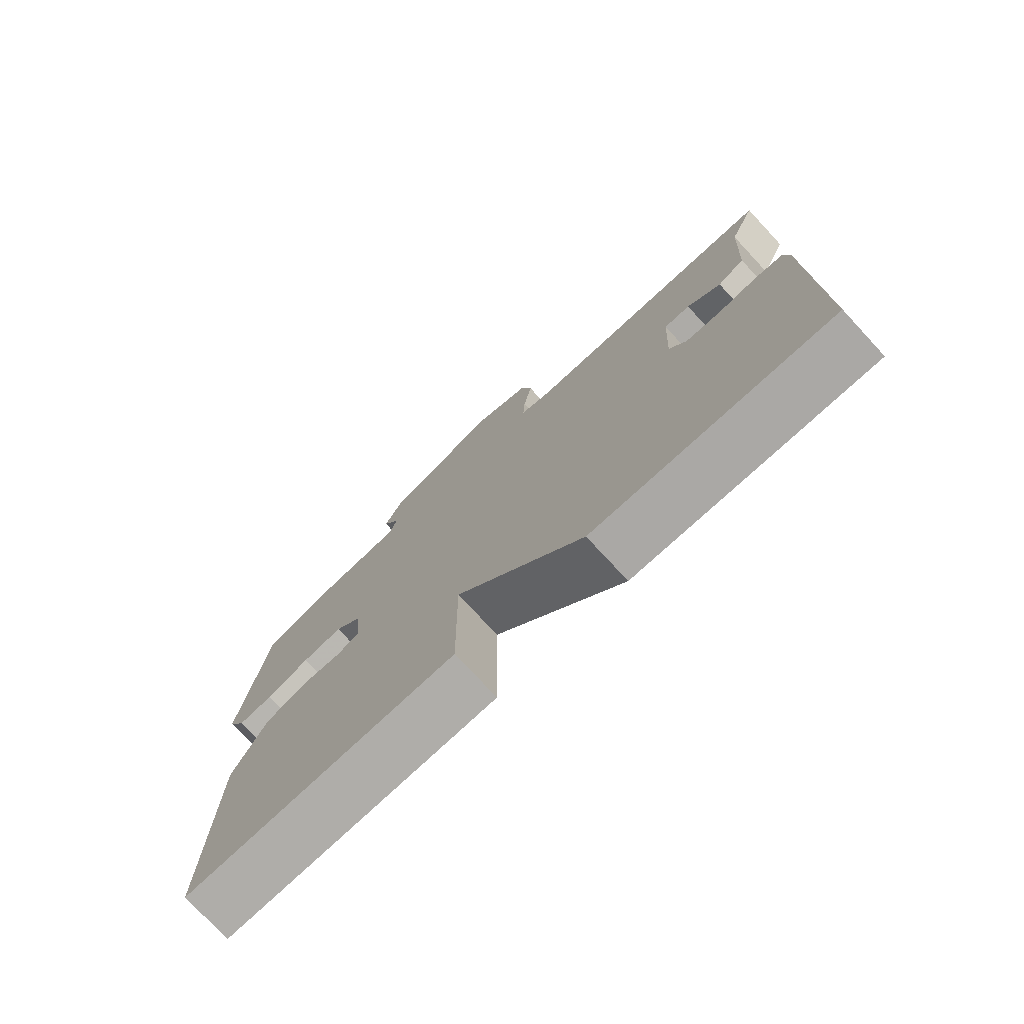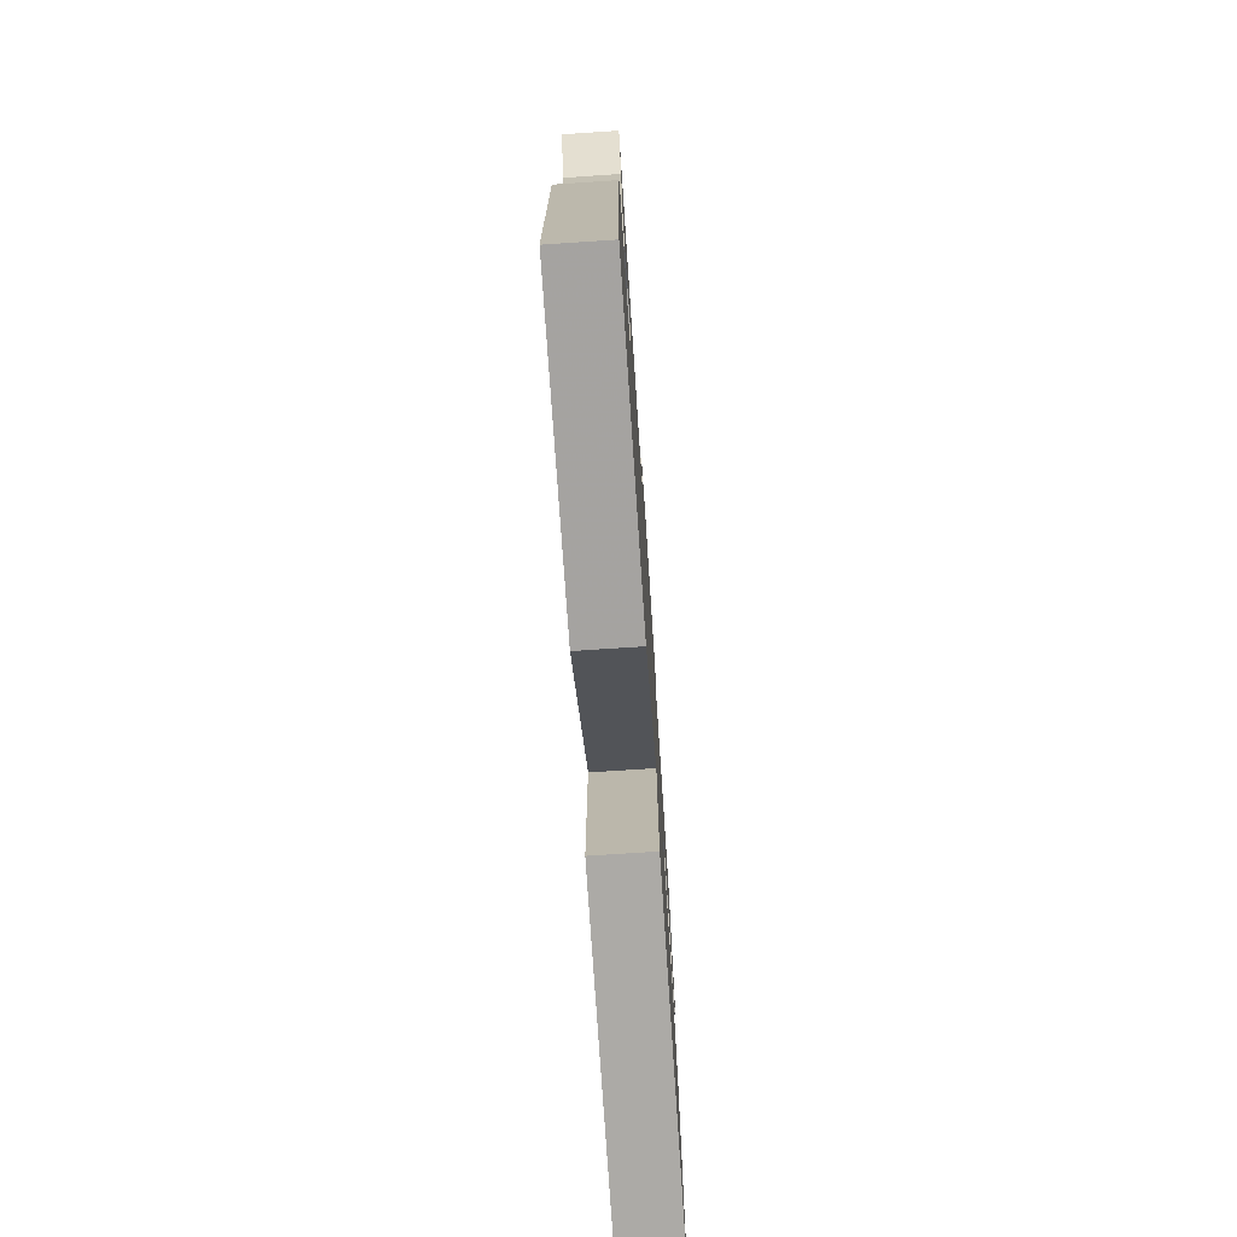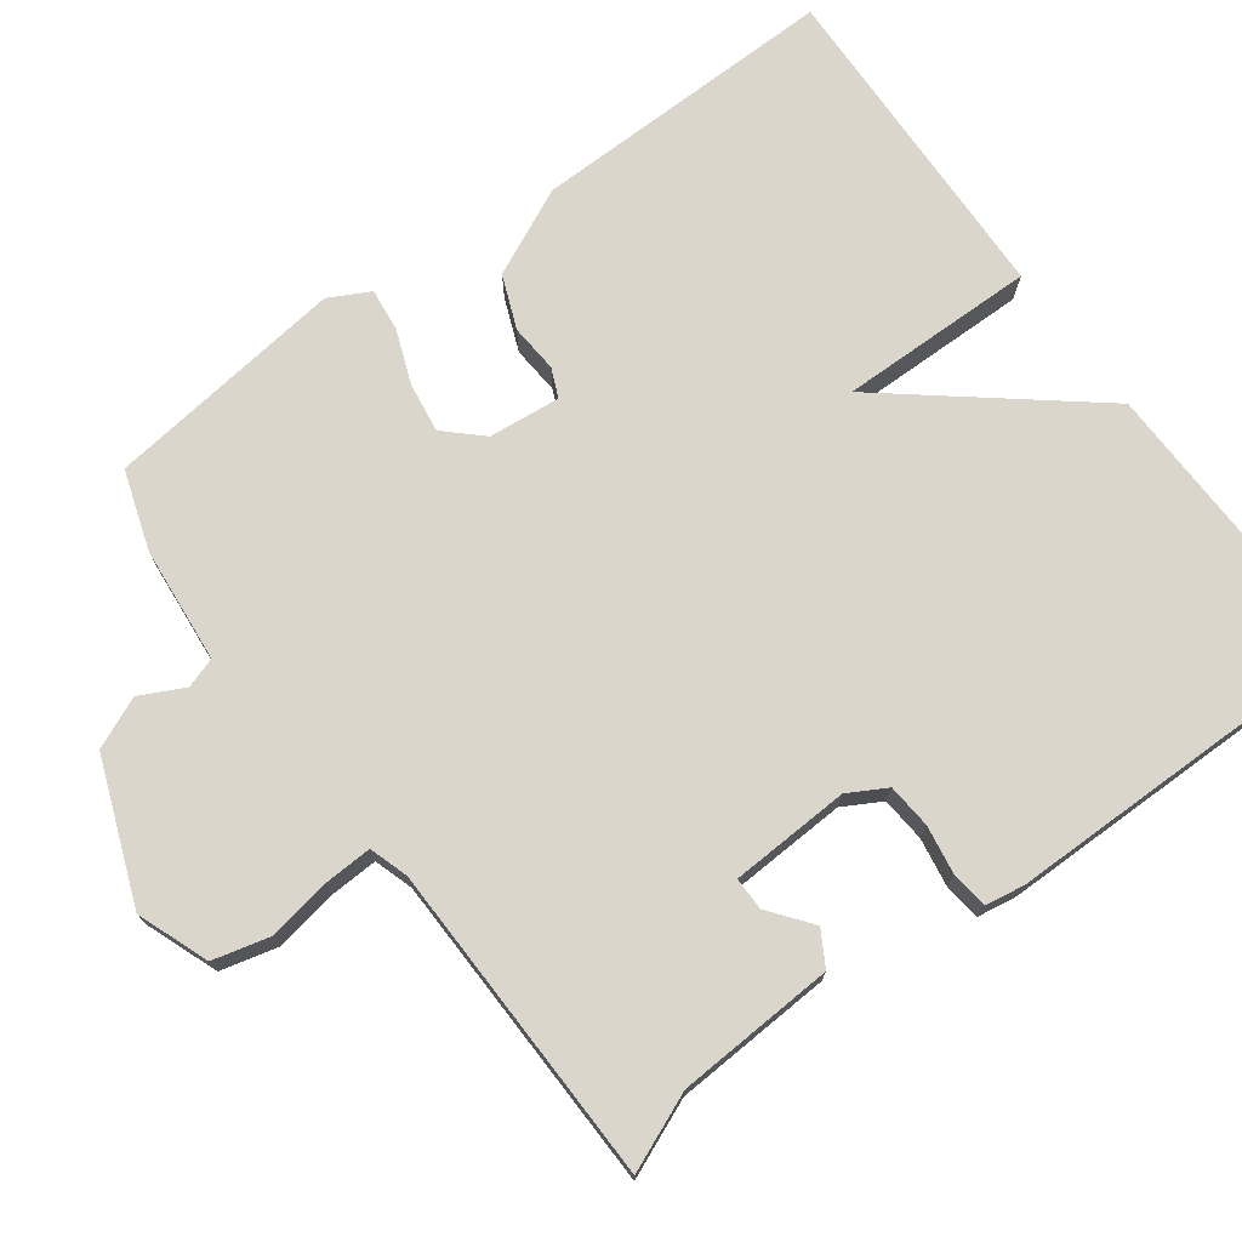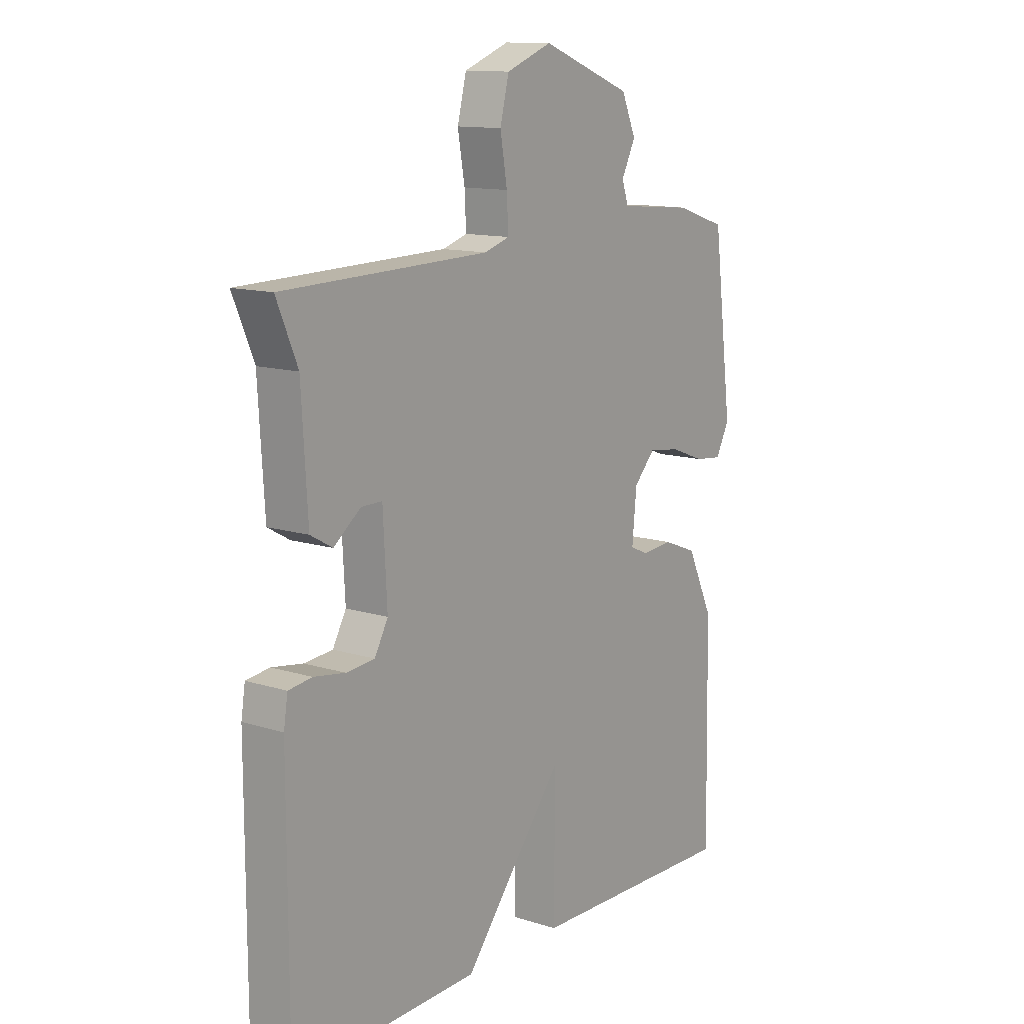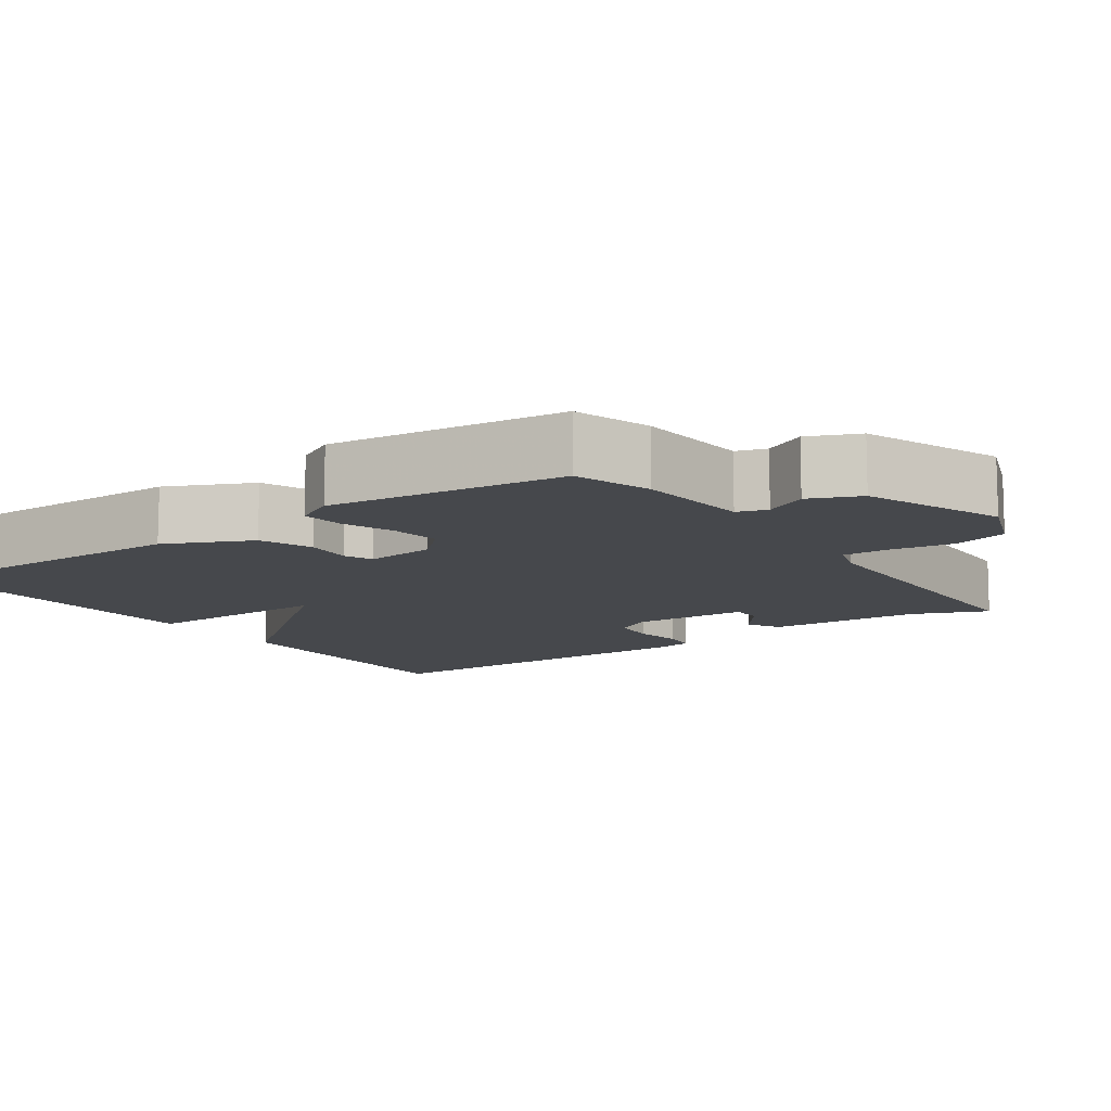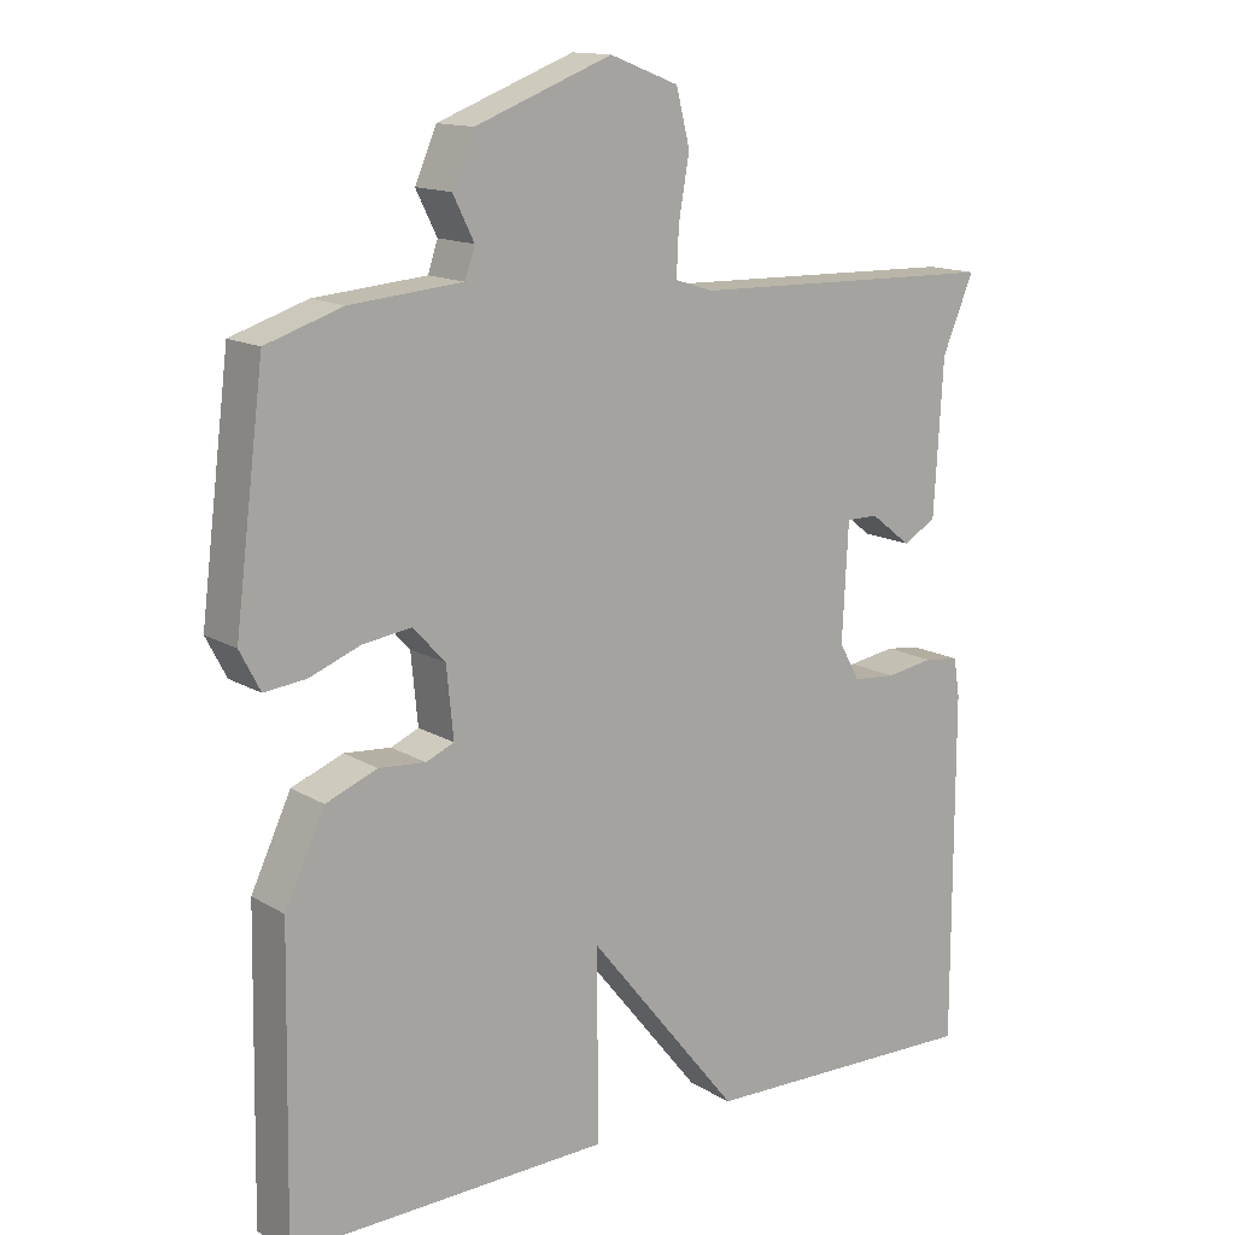
<metadata>
{"format":"obj","ext":"obj","renderer":"f3d","projection":"perspective","resolution":1024,"background":"white","views":[{"elev":-76.4,"azim":42.9,"up":"+Z"},{"elev":-74.6,"azim":93.8,"up":"+Z"},{"elev":73.6,"azim":53.8,"up":"+Y"},{"elev":12.7,"azim":126.1,"up":"+Z"},{"elev":-11.3,"azim":-54.7,"up":"+Y"},{"elev":14.1,"azim":-37.7,"up":"+Z"}]}
</metadata>
<code>
v -0.5 0.07 0.5
v -0.399 0.07 0.533
v -0.25 0.07 0.546
v -0.237 0.07 0.585
v -0.265 0.07 0.641
v -0.236 0.07 0.707
v -0.055 0.07 0.776
v 0.036 0.07 0.741
v 0.054 0.07 0.669
v 0.04 0.07 0.588
v 0.037 0.07 0.526
v 0.087 0.07 0.51
v 0.5 0.07 0.5
v 0.458 0.07 0.401
v 0.446 0.07 0.199
v 0.402 0.07 0.174
v 0.348 0.07 0.216
v 0.306 0.07 0.216
v 0.298 0.07 0.063
v 0.325 0.07 0.014
v 0.382 0.07 0.009
v 0.445 0.07 0.019
v 0.492 0.07 0.013
v 0.5 0.07 -0.038
v 0.5 0.07 -0.5
v 0.125 0.07 -0.49
v -0.077 0.07 -0.239
v -0.075 0.07 -0.49
v -0.5 0.07 -0.5
v -0.493 0.07 -0.107
v -0.44 0.07 0.005
v -0.372 0.07 0.032
v -0.31 0.07 0.027
v -0.273 0.07 0.043
v -0.282 0.07 0.135
v -0.325 0.07 0.181
v -0.389 0.07 0.172
v -0.457 0.07 0.146
v -0.512 0.07 0.14
v -0.539 0.07 0.192
v -0.5 0 0.5
v -0.399 0 0.533
v -0.25 0 0.546
v -0.237 0 0.585
v -0.265 0 0.641
v -0.236 0 0.707
v -0.055 0 0.776
v 0.036 0 0.741
v 0.054 0 0.669
v 0.04 0 0.588
v 0.037 0 0.526
v 0.087 0 0.51
v 0.5 0 0.5
v 0.458 0 0.401
v 0.446 0 0.199
v 0.402 0 0.174
v 0.348 0 0.216
v 0.306 0 0.216
v 0.298 0 0.063
v 0.325 0 0.014
v 0.382 0 0.009
v 0.445 0 0.019
v 0.492 0 0.013
v 0.5 0 -0.038
v 0.5 0 -0.5
v 0.125 0 -0.49
v -0.077 0 -0.239
v -0.075 0 -0.49
v -0.5 0 -0.5
v -0.493 0 -0.107
v -0.44 0 0.005
v -0.372 0 0.032
v -0.31 0 0.027
v -0.273 0 0.043
v -0.282 0 0.135
v -0.325 0 0.181
v -0.389 0 0.172
v -0.457 0 0.146
v -0.512 0 0.14
v -0.539 0 0.192
f 1 2 3
f 40 1 3
f 39 40 3
f 38 39 3
f 37 38 3
f 36 37 3
f 35 36 3 4
f 34 35 4
f 31 32 33
f 30 31 33
f 29 30 33
f 28 29 33
f 27 28 33
f 27 33 34
f 25 26 27
f 24 25 27
f 23 24 27
f 22 23 27
f 21 22 27
f 20 21 27 34
f 19 20 34 4
f 14 15 16 17
f 14 17 18
f 13 14 18
f 12 13 18
f 18 19 4
f 12 18 4
f 11 12 4
f 8 9 10
f 8 10 11
f 7 8 11
f 6 7 11
f 5 6 11
f 4 5 11
f 43 42 41
f 43 41 80
f 43 80 79
f 43 79 78
f 43 78 77
f 43 77 76
f 44 43 76 75
f 44 75 74
f 73 72 71
f 73 71 70
f 73 70 69
f 73 69 68
f 73 68 67
f 74 73 67
f 67 66 65
f 67 65 64
f 67 64 63
f 67 63 62
f 67 62 61
f 74 67 61 60
f 44 74 60 59
f 57 56 55 54
f 58 57 54
f 58 54 53
f 58 53 52
f 44 59 58
f 44 58 52
f 44 52 51
f 50 49 48
f 51 50 48
f 51 48 47
f 51 47 46
f 51 46 45
f 51 45 44
f 1 41 42 2
f 2 42 43 3
f 3 43 44 4
f 4 44 45 5
f 5 45 46 6
f 6 46 47 7
f 7 47 48 8
f 8 48 49 9
f 9 49 50 10
f 10 50 51 11
f 11 51 52 12
f 12 52 53 13
f 13 53 54 14
f 14 54 55 15
f 15 55 56 16
f 16 56 57 17
f 17 57 58 18
f 18 58 59 19
f 19 59 60 20
f 20 60 61 21
f 21 61 62 22
f 22 62 63 23
f 23 63 64 24
f 24 64 65 25
f 25 65 66 26
f 26 66 67 27
f 27 67 68 28
f 28 68 69 29
f 29 69 70 30
f 30 70 71 31
f 31 71 72 32
f 32 72 73 33
f 33 73 74 34
f 34 74 75 35
f 35 75 76 36
f 36 76 77 37
f 37 77 78 38
f 38 78 79 39
f 39 79 80 40
f 40 80 41 1

</code>
